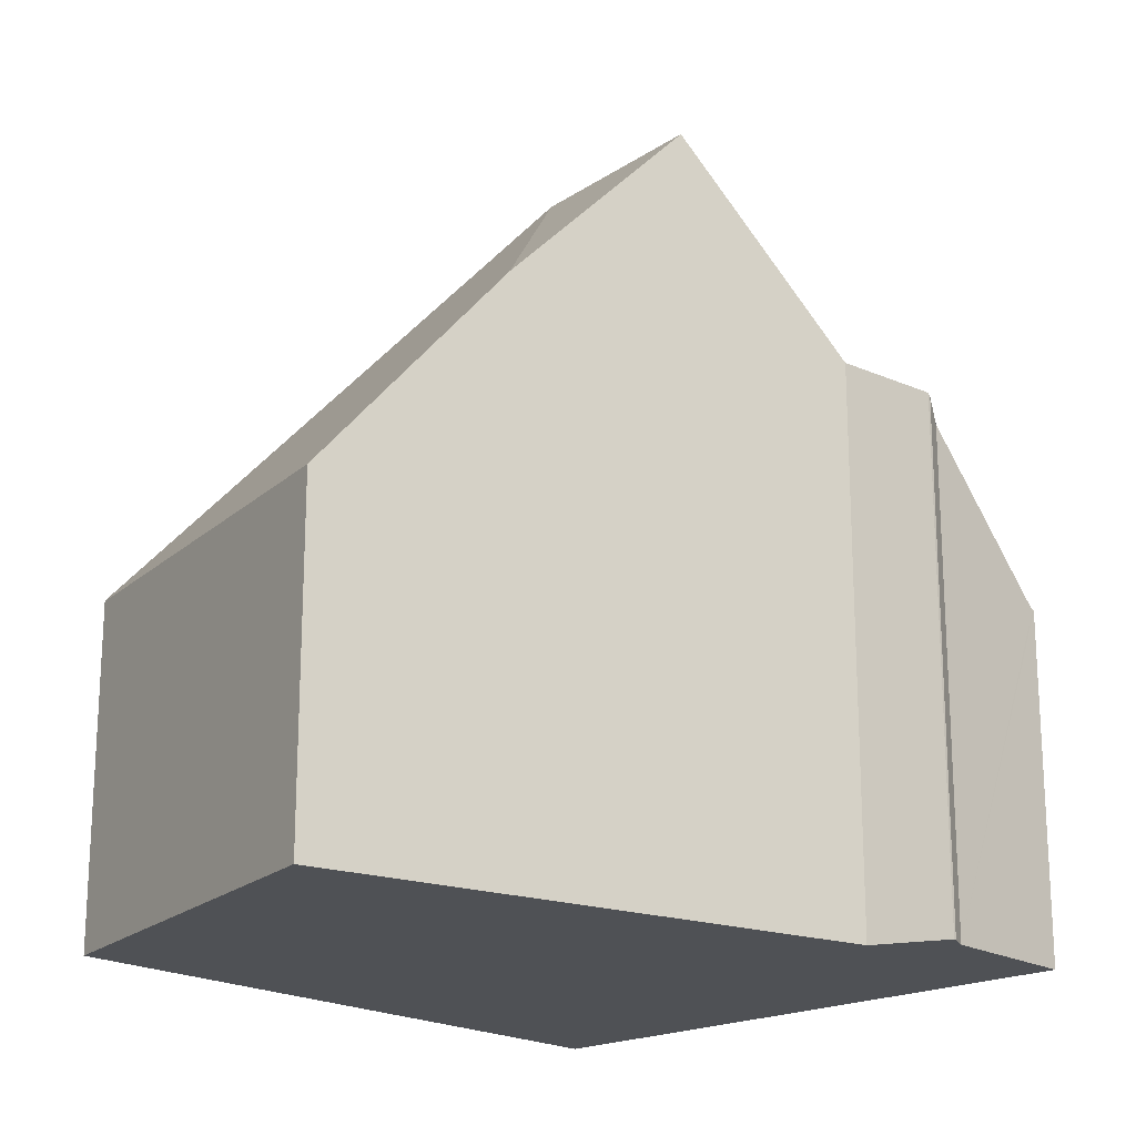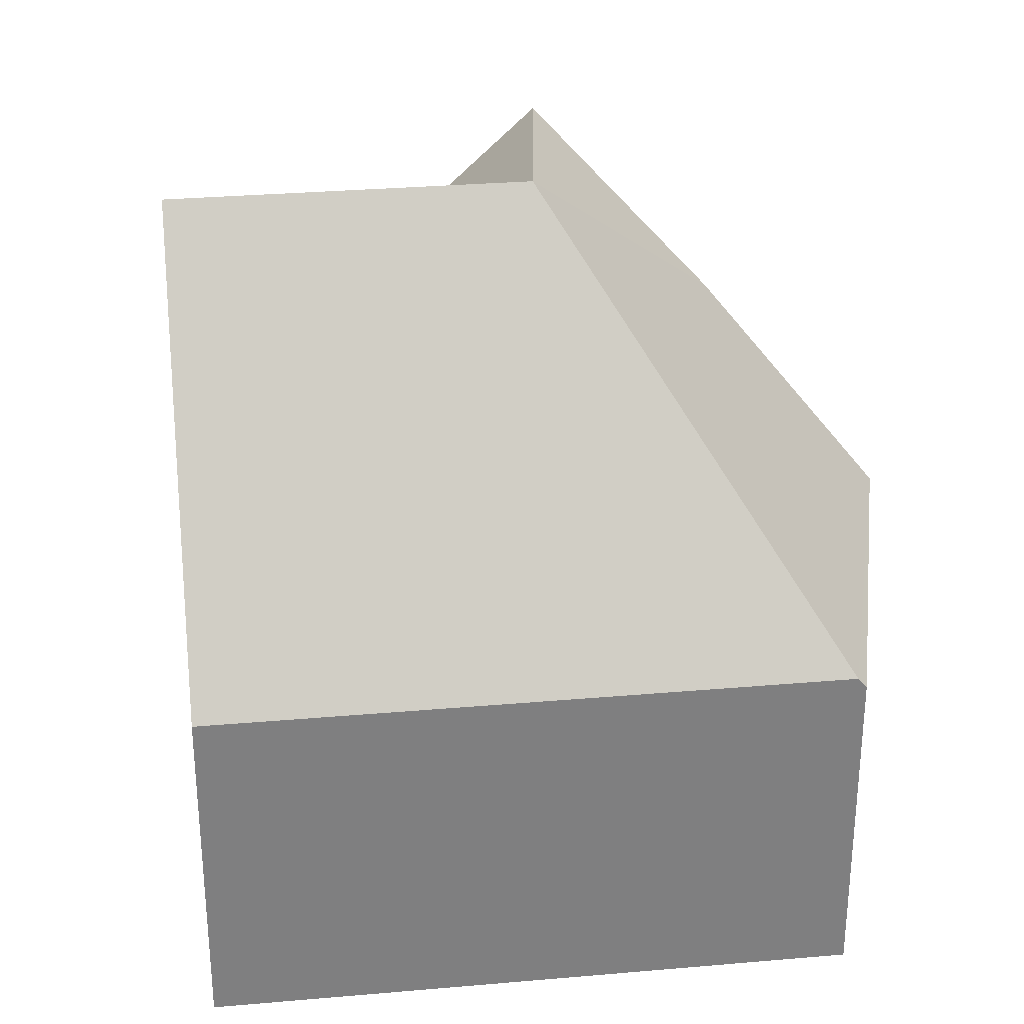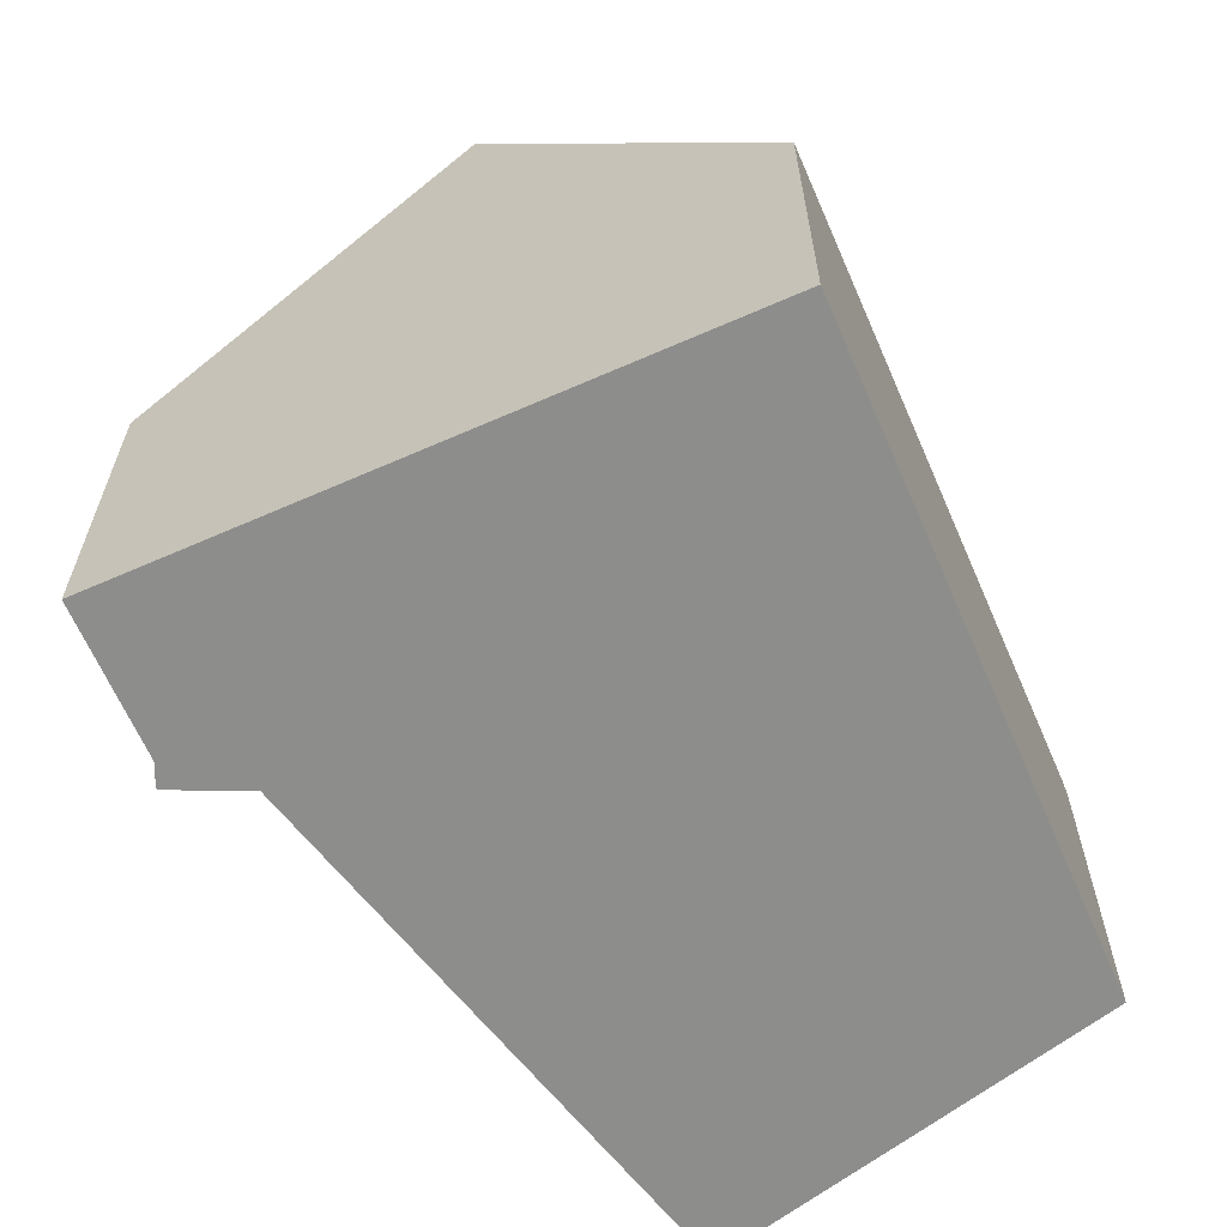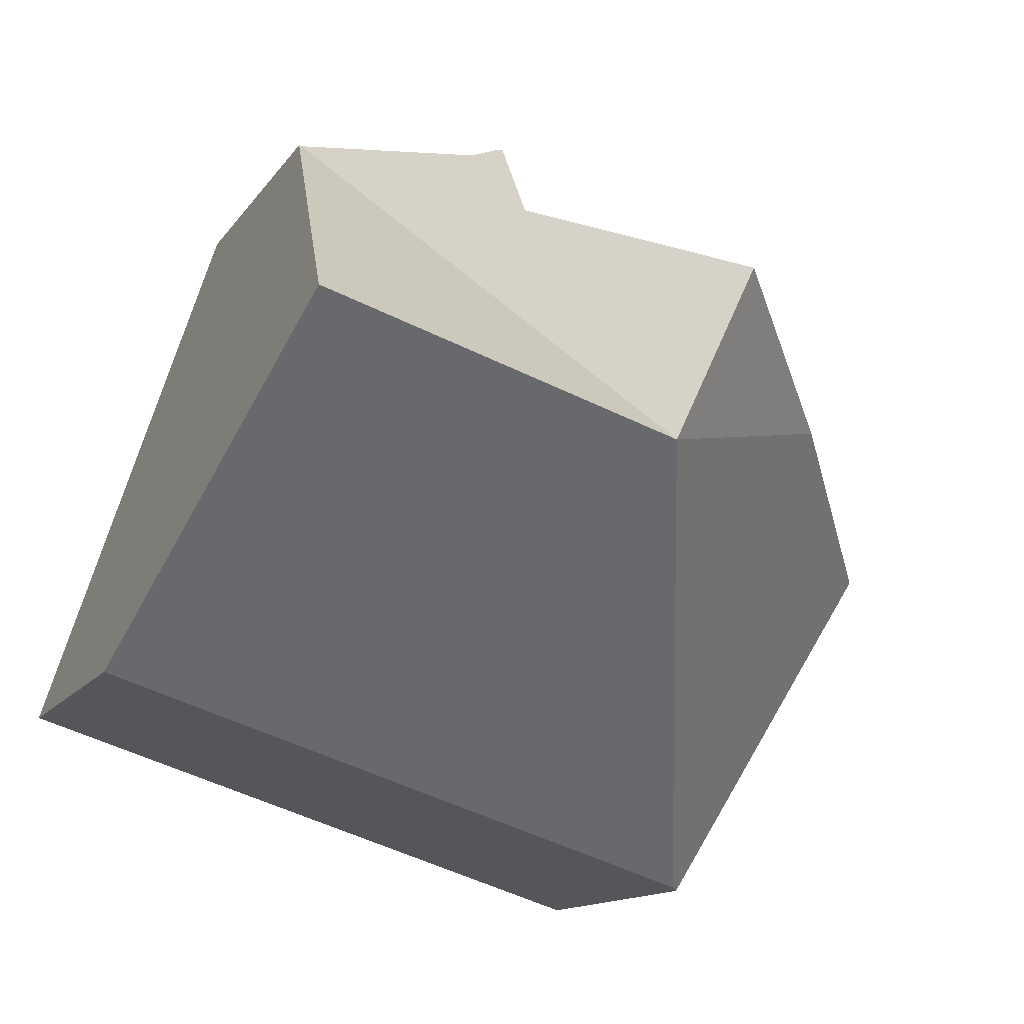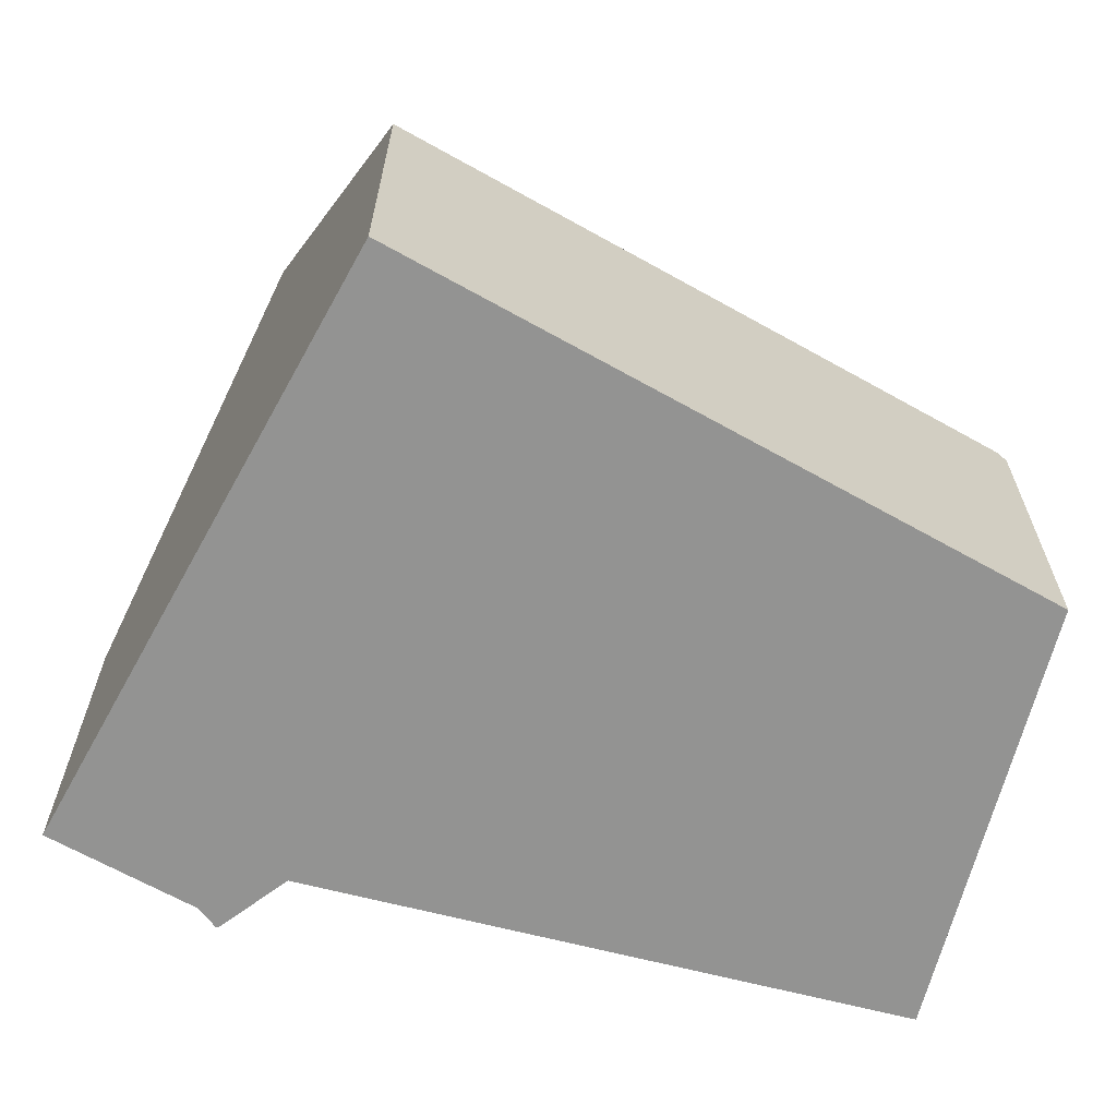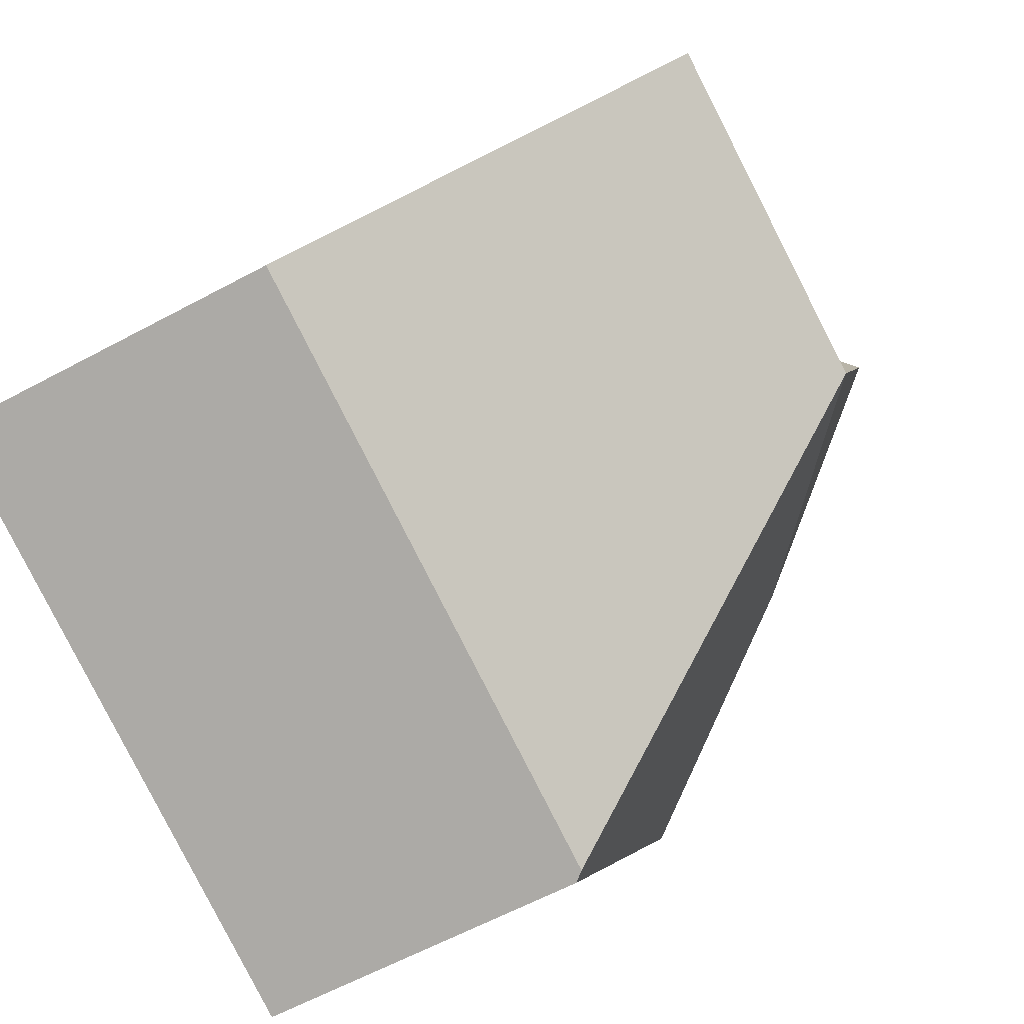
<metadata>
{"format":"obj","ext":"obj","renderer":"f3d","projection":"perspective","resolution":1024,"background":"white","views":[{"elev":-19.8,"azim":-64.8,"up":"+Y"},{"elev":30.6,"azim":155.2,"up":"+Y"},{"elev":-64.5,"azim":95.8,"up":"+Y"},{"elev":-12.7,"azim":159.1,"up":"+Z"},{"elev":-66.6,"azim":133.0,"up":"+Y"},{"elev":-62.4,"azim":118.5,"up":"+Z"}]}
</metadata>
<code>
v  5.29 9.92 0.391
v  2.131 7.399 1.363
v  4.205 9.92 2.69
v  6.275 7.405 4.014
v  8.536 4.594 5.602
v  6.712 6.555 5.018
v  6.385 6.852 5.038
v  6.418 6.816 5.049
v  8.571 4.594 5.613
v  9.807 9.92 1.829
v  2.991 4.574 -4.534
v  11.05 4.574 -1.97
v  0 4.44 2.719e-16
v  2.878 4.44 -4.57
v  6.385 -3.085e-16 5.038
v  6.418 -3.092e-16 5.049
v  6.712 -3.073e-16 5.018
v  8.571 -3.437e-16 5.613
v  8.536 -3.43e-16 5.602
v  9.807 -1.12e-16 1.829
v  11.05 1.206e-16 -1.97
v  2.991 2.776e-16 -4.534
v  2.878 2.798e-16 -4.57
v  0 0 0
v  2.131 -8.346e-17 1.363
v  6.275 -2.458e-16 4.014
v  4.205 -1.647e-16 2.69
g defaultobject
f 1 2 3
f 4 1 3
f 1 4 5
f 5 4 6
f 6 4 7
f 6 7 8
f 9 1 5
f 1 9 10
f 11 10 12
f 10 11 1
f 13 11 14
f 11 13 1
f 1 13 2
f 15 8 7
f 8 15 16
f 16 6 8
f 6 16 17
f 17 5 6
f 5 17 9
f 9 17 18
f 18 17 19
f 9 12 10
f 12 9 18
f 12 18 20
f 12 20 21
f 21 11 12
f 11 21 22
f 11 22 14
f 14 22 23
f 23 13 14
f 13 23 24
f 13 3 2
f 3 13 24
f 3 24 4
f 4 24 25
f 4 25 26
f 26 25 27
f 26 7 4
f 7 26 15
f 22 24 23
f 24 22 21
f 24 21 25
f 25 21 27
f 27 21 20
f 27 20 26
f 26 20 18
f 26 18 17
f 26 17 15
f 15 17 16
f 17 18 19

</code>
